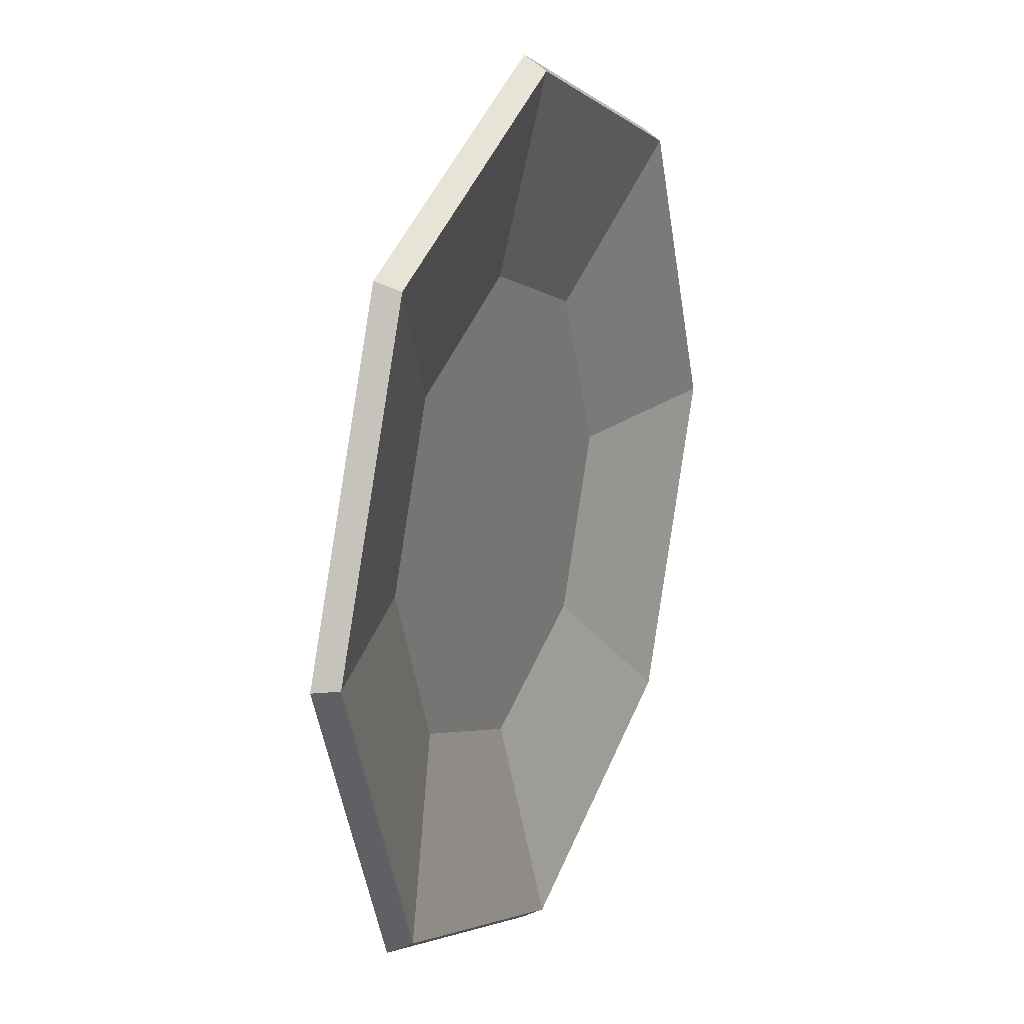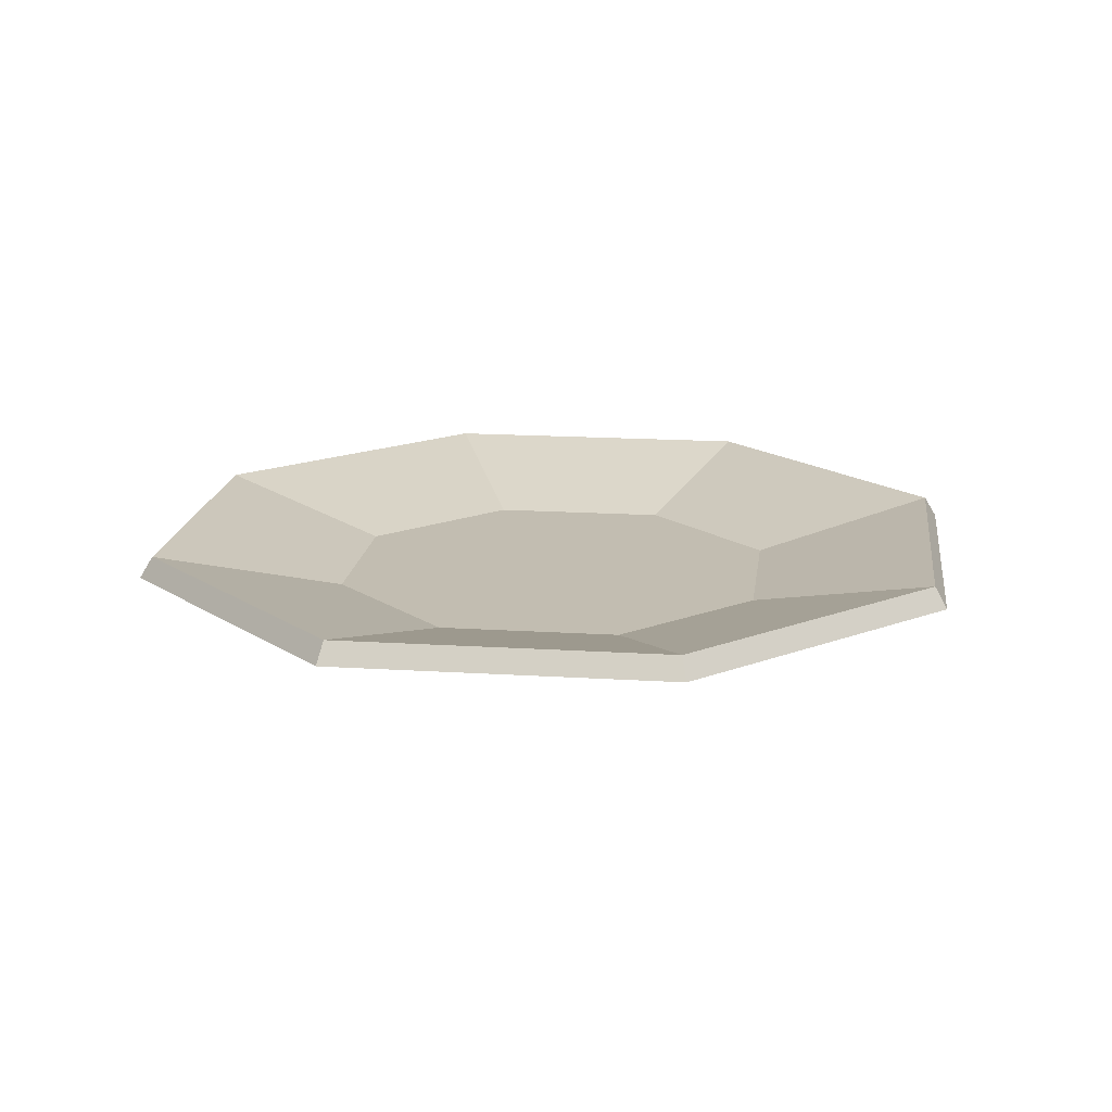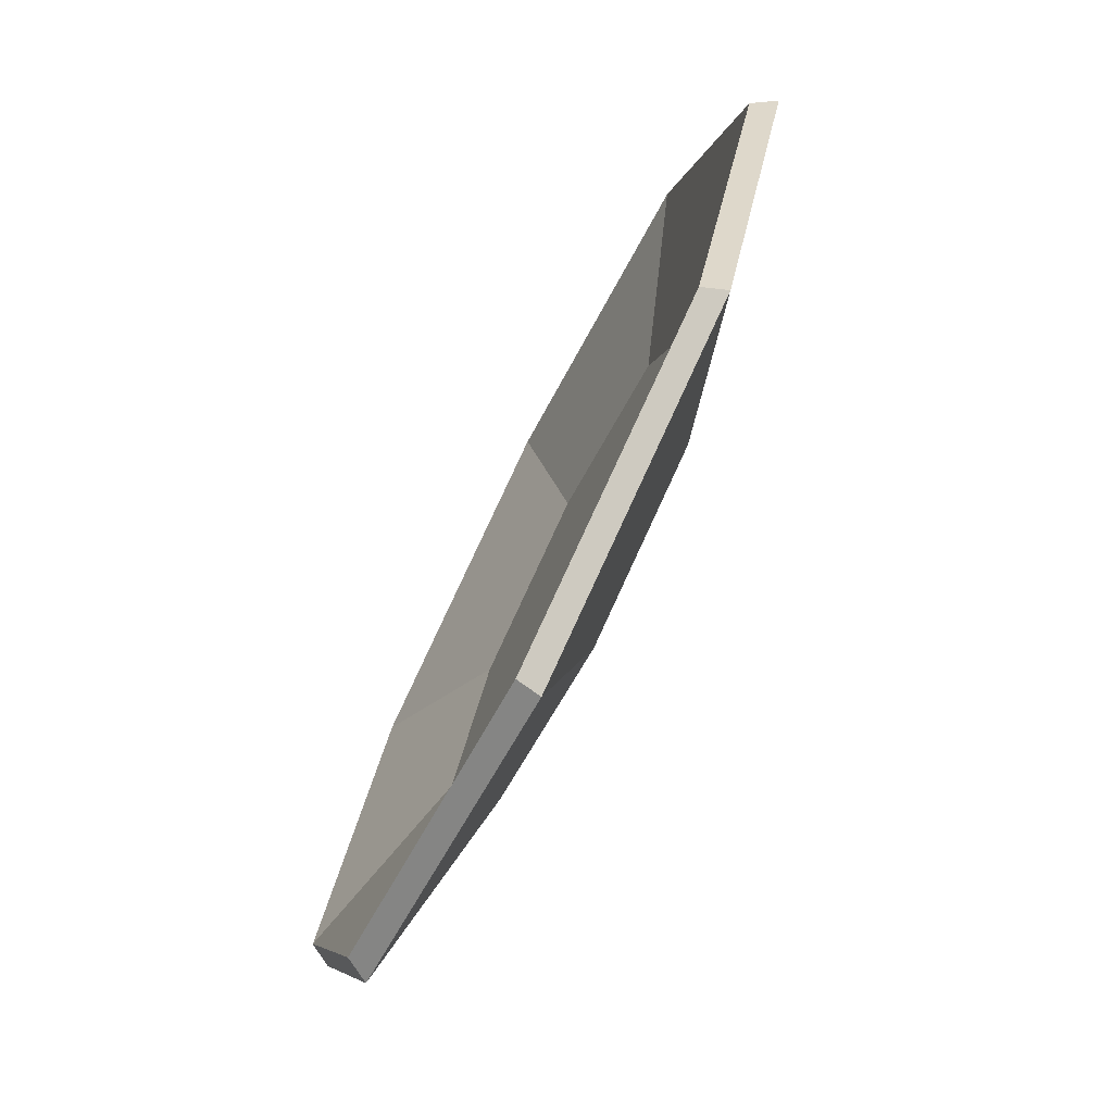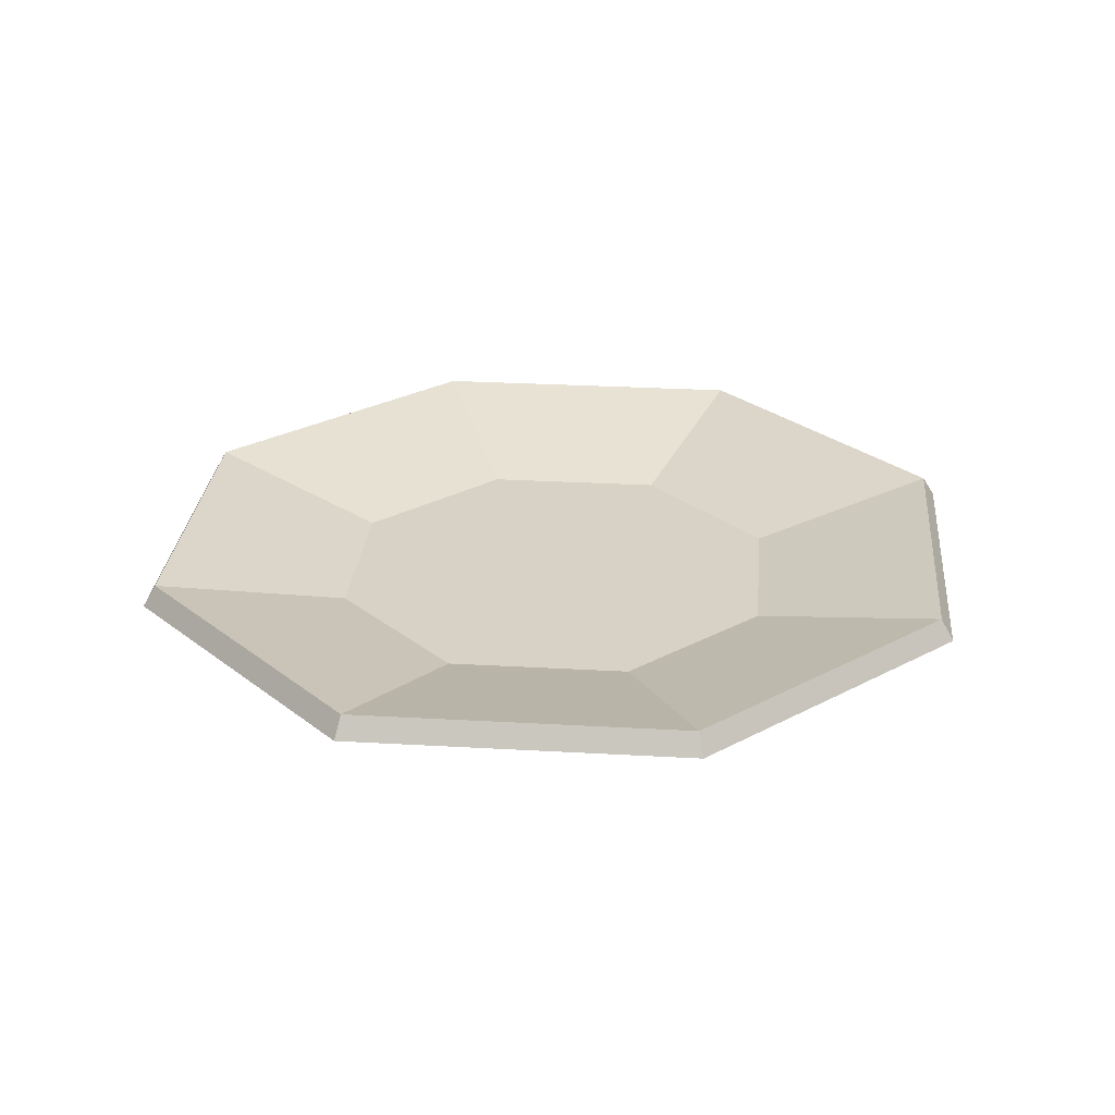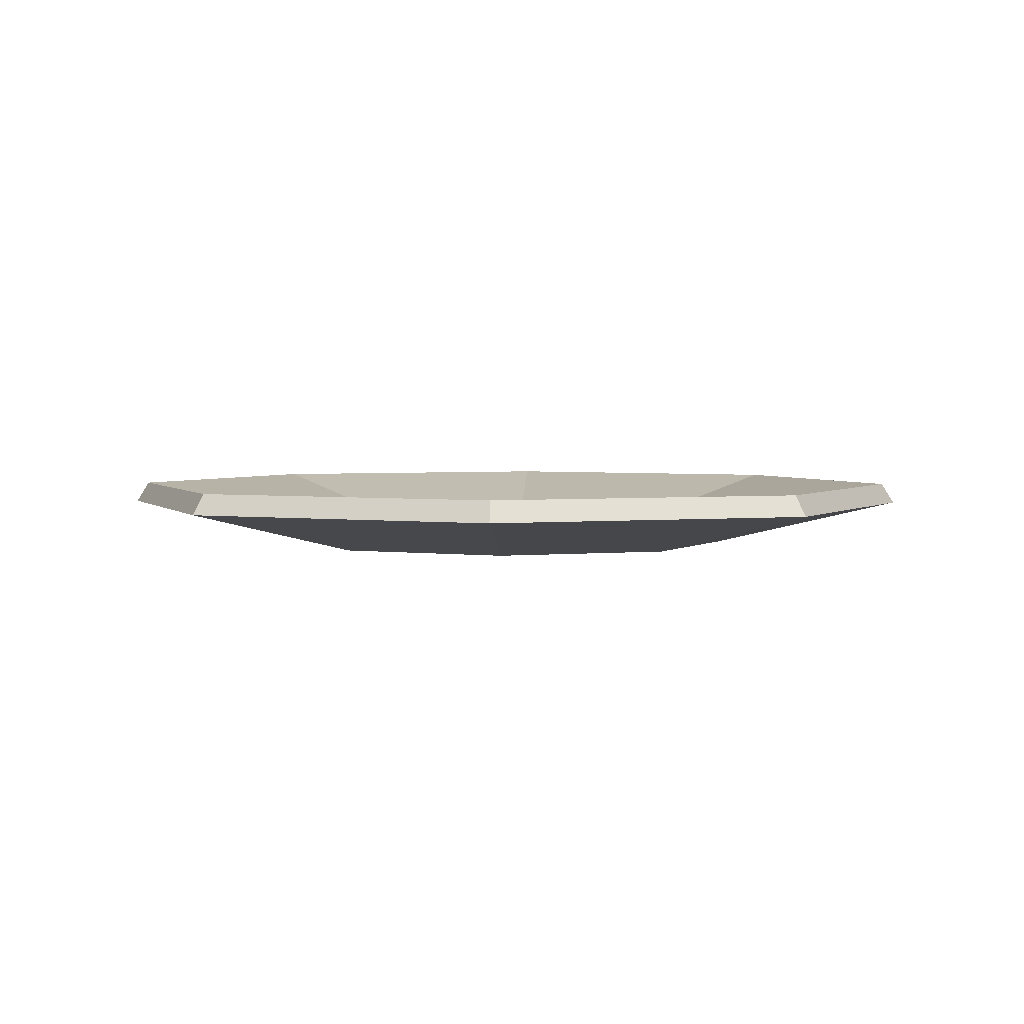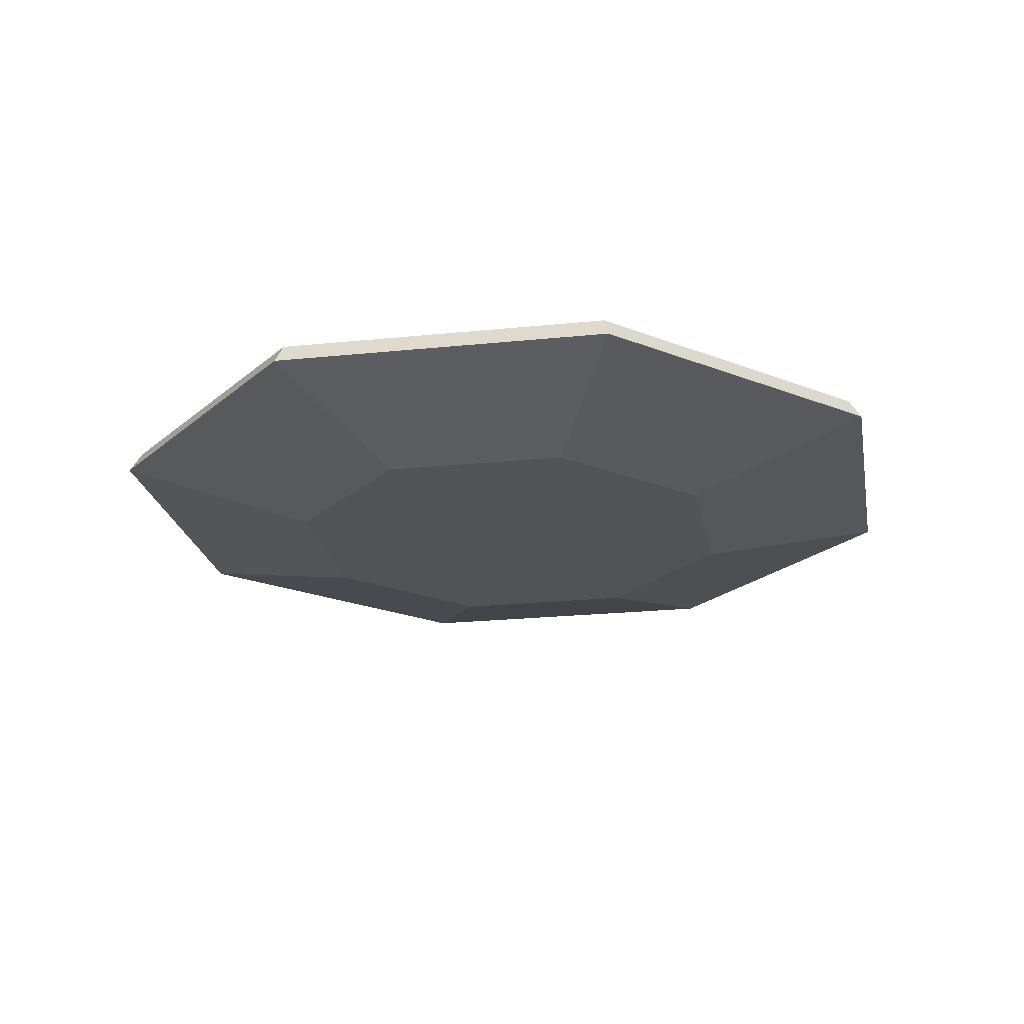
<metadata>
{"format":"obj","ext":"obj","renderer":"f3d","projection":"perspective","resolution":1024,"background":"white","views":[{"elev":21.0,"azim":113.3,"up":"+Z"},{"elev":17.0,"azim":-150.3,"up":"+Y"},{"elev":-75.9,"azim":-116.9,"up":"+Z"},{"elev":27.2,"azim":-62.4,"up":"+Y"},{"elev":3.0,"azim":-177.2,"up":"+Y"},{"elev":-22.2,"azim":-57.3,"up":"+Y"}]}
</metadata>
<code>
v 15.4 2.256 -15.4
v -3.1e-05 2.256 -21.77
v -15.4 2.256 -15.4
v -21.77 2.256 6.1e-05
v -15.4 2.256 15.4
v -3.1e-05 2.256 21.77
v 15.4 2.256 15.4
v 21.77 2.256 6.1e-05
v 14.93 3.308 -14.93
v -3.1e-05 3.308 -21.12
v -14.93 3.308 -14.93
v -21.12 3.308 6.1e-05
v -14.93 3.308 14.93
v -3.1e-05 3.308 21.12
v 14.93 3.308 14.93
v 21.12 3.308 6.1e-05
v 8.388 0 -8.388
v -3.1e-05 0 -11.86
v -3.1e-05 0 6.1e-05
v -8.388 0 -8.388
v -11.86 0 6.1e-05
v -8.388 0 8.388
v -3.1e-05 0 11.86
v 8.388 0 8.388
v 11.86 0 6.1e-05
v 8.135 1.052 -8.135
v -3.1e-05 1.052 -11.5
v -3.1e-05 1.052 6.1e-05
v -8.135 1.052 -8.135
v -11.5 1.052 6.1e-05
v -8.135 1.052 8.135
v -3.1e-05 1.052 11.5
v 8.135 1.052 8.135
v 11.5 1.052 6.1e-05
f 1 2 10 9
f 2 3 11 10
f 3 4 12 11
f 4 5 13 12
f 5 6 14 13
f 6 7 15 14
f 7 8 16 15
f 8 1 9 16
f 18 17 19
f 20 18 19
f 21 20 19
f 22 21 19
f 23 22 19
f 24 23 19
f 25 24 19
f 17 25 19
f 26 27 28
f 27 29 28
f 29 30 28
f 30 31 28
f 31 32 28
f 32 33 28
f 33 34 28
f 34 26 28
f 2 1 17 18
f 3 2 18 20
f 4 3 20 21
f 5 4 21 22
f 6 5 22 23
f 7 6 23 24
f 8 7 24 25
f 1 8 25 17
f 9 10 27 26
f 10 11 29 27
f 11 12 30 29
f 12 13 31 30
f 13 14 32 31
f 14 15 33 32
f 15 16 34 33
f 16 9 26 34

</code>
